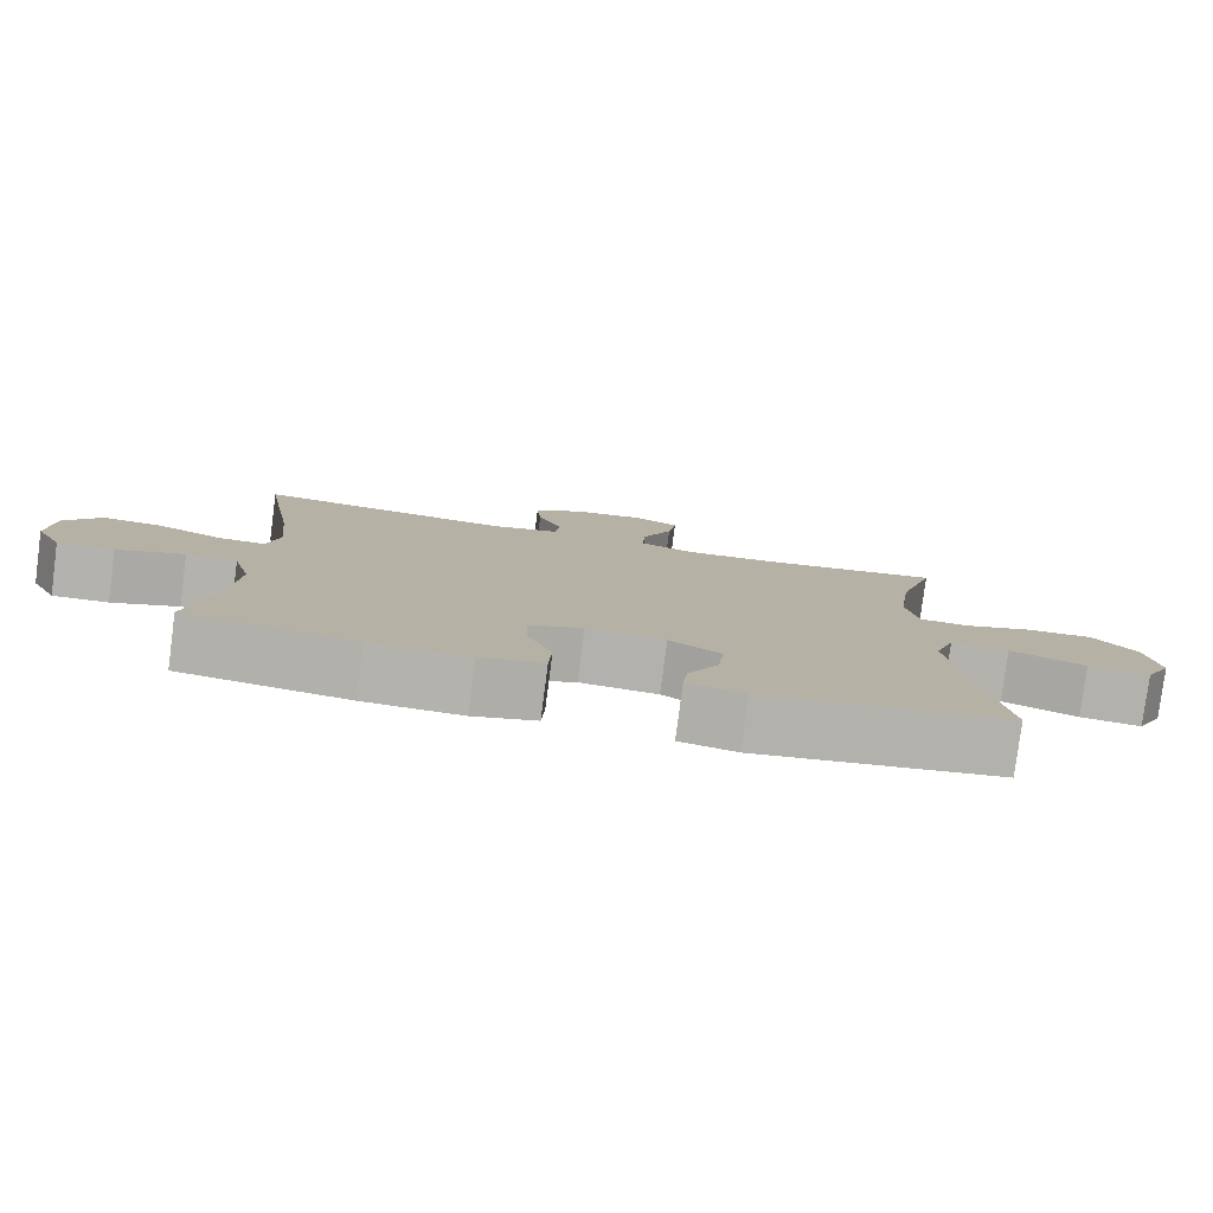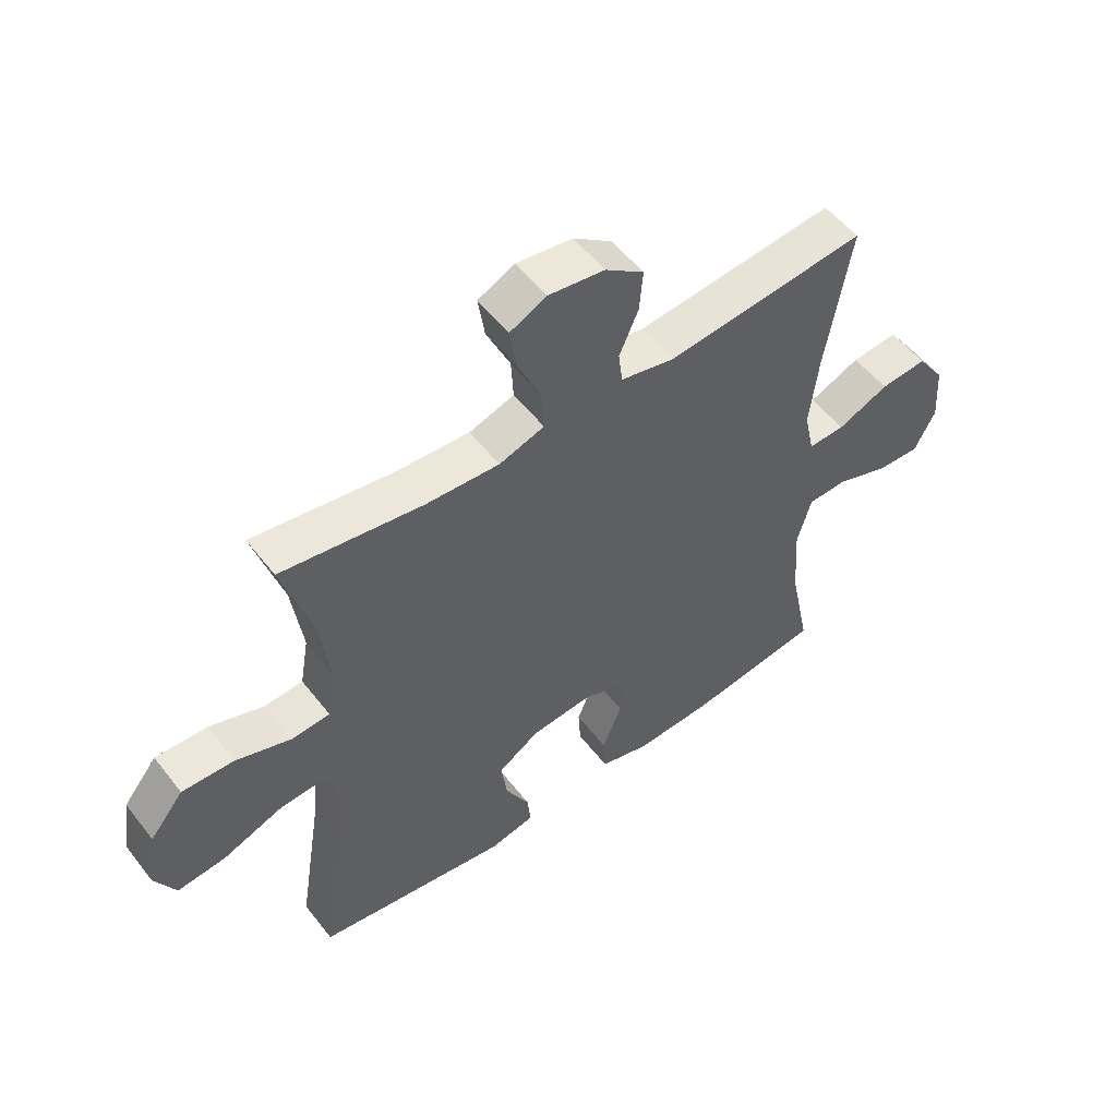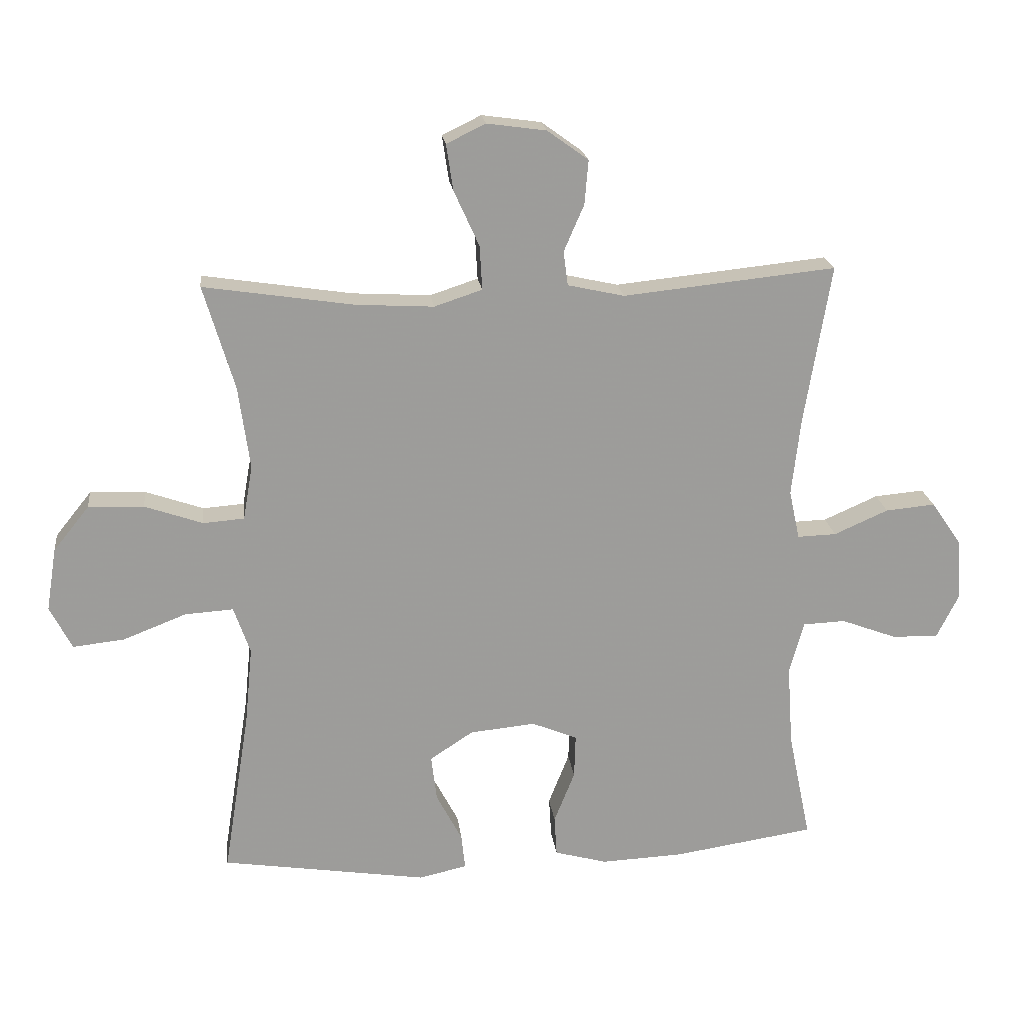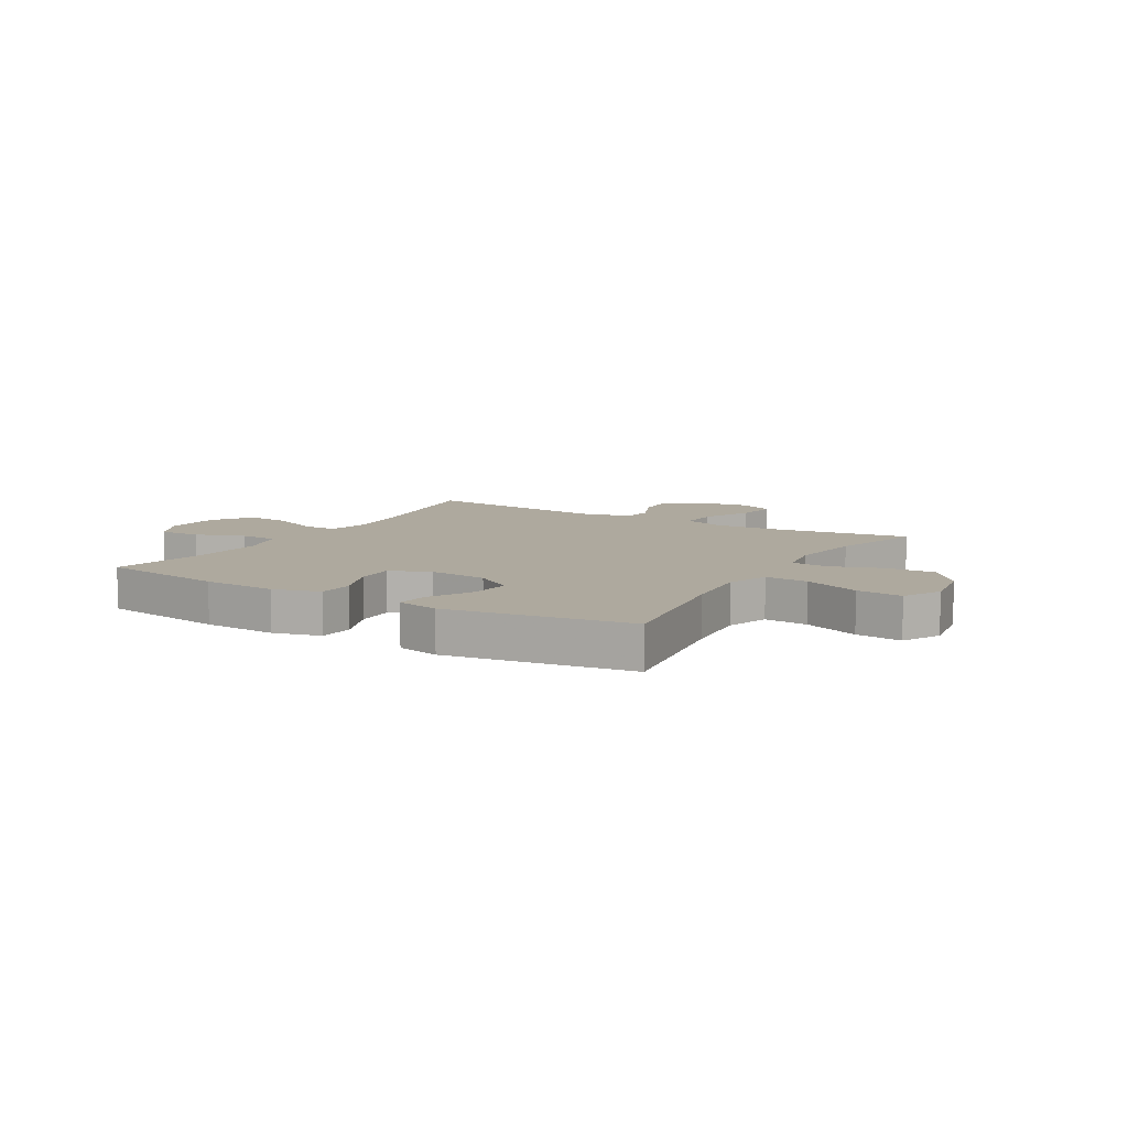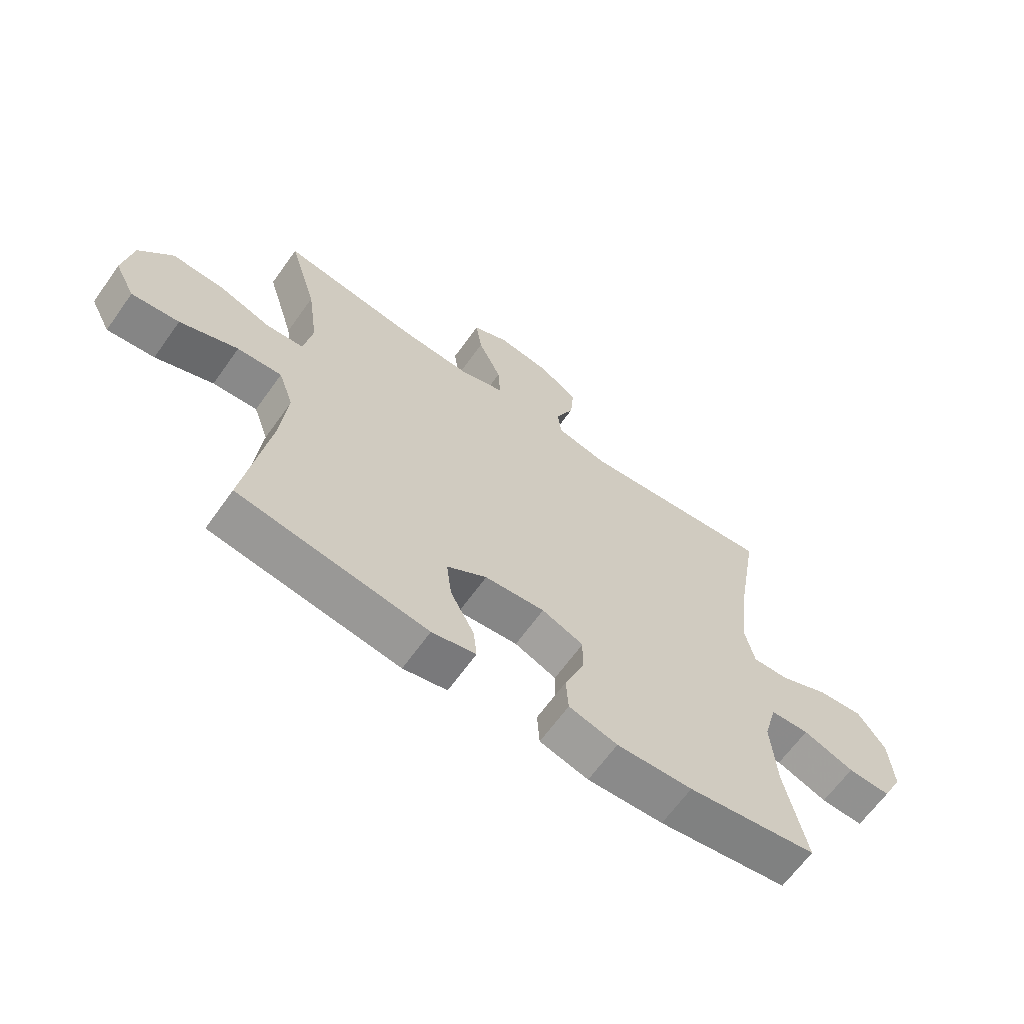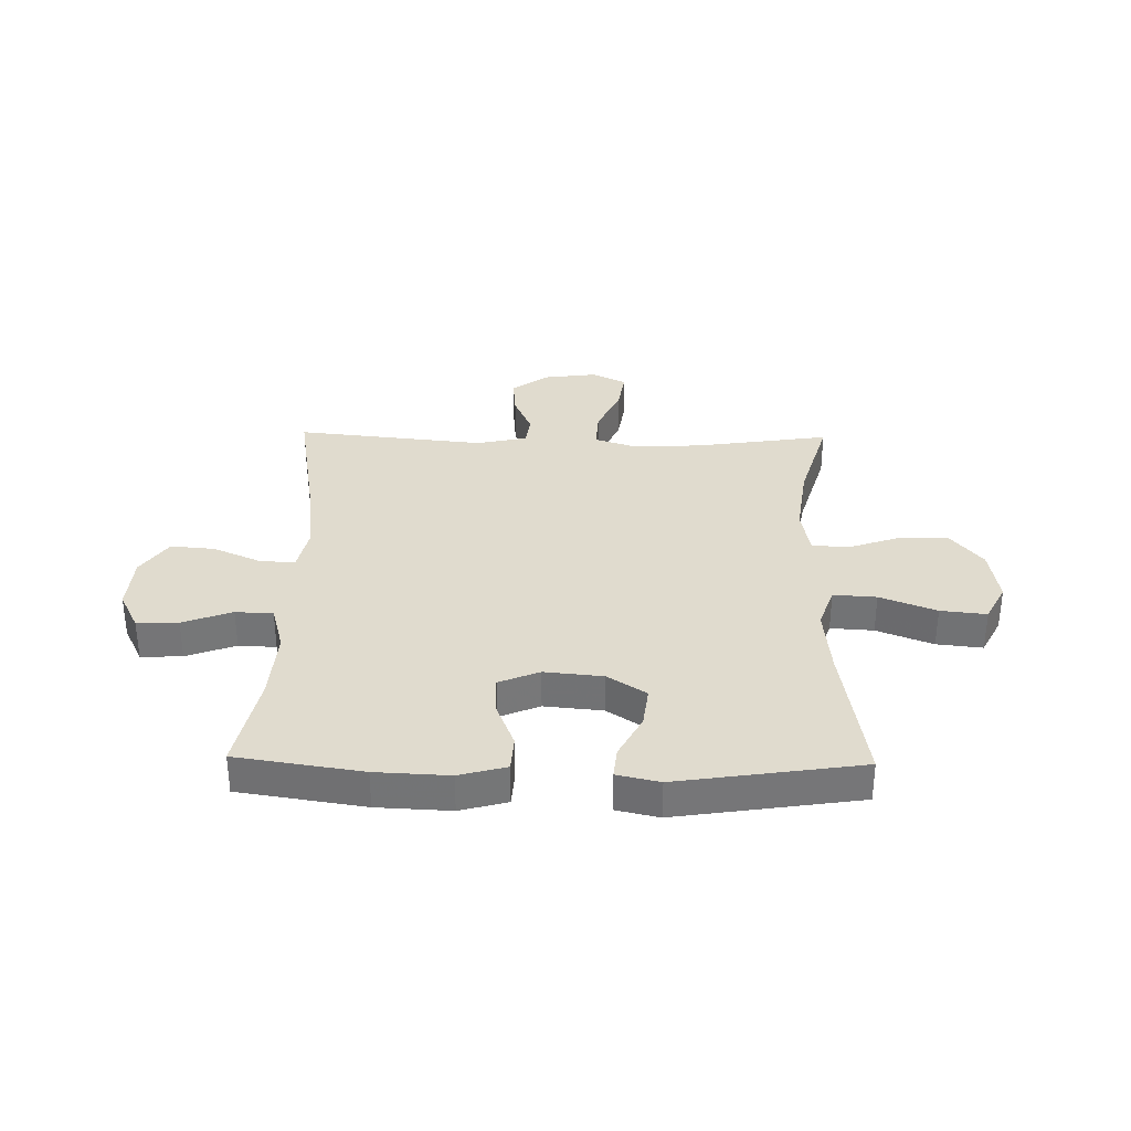
<metadata>
{"format":"obj","ext":"obj","renderer":"f3d","projection":"perspective","resolution":1024,"background":"white","views":[{"elev":-79.8,"azim":172.6,"up":"+Z"},{"elev":53.8,"azim":-37.0,"up":"+Z"},{"elev":20.1,"azim":-6.8,"up":"+Z"},{"elev":9.1,"azim":-149.3,"up":"+Y"},{"elev":-64.9,"azim":-35.5,"up":"+Z"},{"elev":33.5,"azim":-178.9,"up":"+Y"}]}
</metadata>
<code>
v 0.5 0.07 -0.5
v 0.276 0.07 -0.534
v 0.145 0.07 -0.54
v 0.061 0.07 -0.517
v 0.057 0.07 -0.453
v 0.09 0.07 -0.37
v 0.092 0.07 -0.301
v 0.02 0.07 -0.271
v -0.084 0.07 -0.281
v -0.153 0.07 -0.326
v -0.144 0.07 -0.399
v -0.103 0.07 -0.477
v -0.097 0.07 -0.533
v -0.173 0.07 -0.55
v -0.5 0.07 -0.5
v -0.458 0.07 -0.237
v -0.446 0.07 -0.114
v -0.472 0.07 -0.039
v -0.549 0.07 -0.044
v -0.649 0.07 -0.083
v -0.731 0.07 -0.092
v -0.766 0.07 -0.024
v -0.75 0.07 0.076
v -0.693 0.07 0.147
v -0.605 0.07 0.144
v -0.513 0.07 0.112
v -0.448 0.07 0.117
v -0.433 0.07 0.203
v -0.451 0.07 0.335
v -0.5 0.07 0.5
v -0.263 0.07 0.464
v -0.139 0.07 0.457
v -0.063 0.07 0.482
v -0.067 0.07 0.552
v -0.107 0.07 0.64
v -0.118 0.07 0.713
v -0.056 0.07 0.743
v 0.038 0.07 0.73
v 0.103 0.07 0.683
v 0.097 0.07 0.613
v 0.065 0.07 0.539
v 0.072 0.07 0.485
v 0.162 0.07 0.465
v 0.5 0.07 0.5
v 0.458 0.07 0.247
v 0.444 0.07 0.123
v 0.461 0.07 0.045
v 0.523 0.07 0.047
v 0.609 0.07 0.085
v 0.688 0.07 0.092
v 0.735 0.07 0.024
v 0.742 0.07 -0.076
v 0.707 0.07 -0.146
v 0.633 0.07 -0.143
v 0.545 0.07 -0.11
v 0.478 0.07 -0.113
v 0.455 0.07 -0.197
v 0.464 0.07 -0.326
v 0.5 0 -0.5
v 0.276 0 -0.534
v 0.145 0 -0.54
v 0.061 0 -0.517
v 0.057 0 -0.453
v 0.09 0 -0.37
v 0.092 0 -0.301
v 0.02 0 -0.271
v -0.084 0 -0.281
v -0.153 0 -0.326
v -0.144 0 -0.399
v -0.103 0 -0.477
v -0.097 0 -0.533
v -0.173 0 -0.55
v -0.5 0 -0.5
v -0.458 0 -0.237
v -0.446 0 -0.114
v -0.472 0 -0.039
v -0.549 0 -0.044
v -0.649 0 -0.083
v -0.731 0 -0.092
v -0.766 0 -0.024
v -0.75 0 0.076
v -0.693 0 0.147
v -0.605 0 0.144
v -0.513 0 0.112
v -0.448 0 0.117
v -0.433 0 0.203
v -0.451 0 0.335
v -0.5 0 0.5
v -0.263 0 0.464
v -0.139 0 0.457
v -0.063 0 0.482
v -0.067 0 0.552
v -0.107 0 0.64
v -0.118 0 0.713
v -0.056 0 0.743
v 0.038 0 0.73
v 0.103 0 0.683
v 0.097 0 0.613
v 0.065 0 0.539
v 0.072 0 0.485
v 0.162 0 0.465
v 0.5 0 0.5
v 0.458 0 0.247
v 0.444 0 0.123
v 0.461 0 0.045
v 0.523 0 0.047
v 0.609 0 0.085
v 0.688 0 0.092
v 0.735 0 0.024
v 0.742 0 -0.076
v 0.707 0 -0.146
v 0.633 0 -0.143
v 0.545 0 -0.11
v 0.478 0 -0.113
v 0.455 0 -0.197
v 0.464 0 -0.326
f 52 53 54 55
f 52 55 56
f 51 52 56
f 48 49 50 51
f 47 48 51 56
f 46 47 56 57
f 43 44 45
f 42 43 45 46
f 38 39 40 41
f 38 41 42
f 37 38 42
f 34 35 36 37
f 33 34 37 42
f 32 33 42 46
f 29 30 31
f 28 29 31 32
f 27 28 32 46
f 23 24 25 26
f 19 20 21 22
f 18 19 22 23
f 13 14 15 16
f 11 12 13 16
f 10 11 16 17
f 9 10 17 18
f 3 4 5 6
f 3 6 7
f 58 1 2 3
f 57 58 3 7
f 18 23 26 27
f 8 9 18 27
f 27 46 57
f 7 8 27 57
f 113 112 111 110
f 114 113 110
f 114 110 109
f 109 108 107 106
f 114 109 106 105
f 115 114 105 104
f 103 102 101
f 104 103 101 100
f 99 98 97 96
f 100 99 96
f 100 96 95
f 95 94 93 92
f 100 95 92 91
f 104 100 91 90
f 89 88 87
f 90 89 87 86
f 104 90 86 85
f 84 83 82 81
f 80 79 78 77
f 81 80 77 76
f 74 73 72 71
f 74 71 70 69
f 75 74 69 68
f 76 75 68 67
f 64 63 62 61
f 65 64 61
f 61 60 59 116
f 65 61 116 115
f 85 84 81 76
f 85 76 67 66
f 115 104 85
f 115 85 66 65
f 1 59 60 2
f 2 60 61 3
f 3 61 62 4
f 4 62 63 5
f 5 63 64 6
f 6 64 65 7
f 7 65 66 8
f 8 66 67 9
f 9 67 68 10
f 10 68 69 11
f 11 69 70 12
f 12 70 71 13
f 13 71 72 14
f 14 72 73 15
f 15 73 74 16
f 16 74 75 17
f 17 75 76 18
f 18 76 77 19
f 19 77 78 20
f 20 78 79 21
f 21 79 80 22
f 22 80 81 23
f 23 81 82 24
f 24 82 83 25
f 25 83 84 26
f 26 84 85 27
f 27 85 86 28
f 28 86 87 29
f 29 87 88 30
f 30 88 89 31
f 31 89 90 32
f 32 90 91 33
f 33 91 92 34
f 34 92 93 35
f 35 93 94 36
f 36 94 95 37
f 37 95 96 38
f 38 96 97 39
f 39 97 98 40
f 40 98 99 41
f 41 99 100 42
f 42 100 101 43
f 43 101 102 44
f 44 102 103 45
f 45 103 104 46
f 46 104 105 47
f 47 105 106 48
f 48 106 107 49
f 49 107 108 50
f 50 108 109 51
f 51 109 110 52
f 52 110 111 53
f 53 111 112 54
f 54 112 113 55
f 55 113 114 56
f 56 114 115 57
f 57 115 116 58
f 58 116 59 1

</code>
